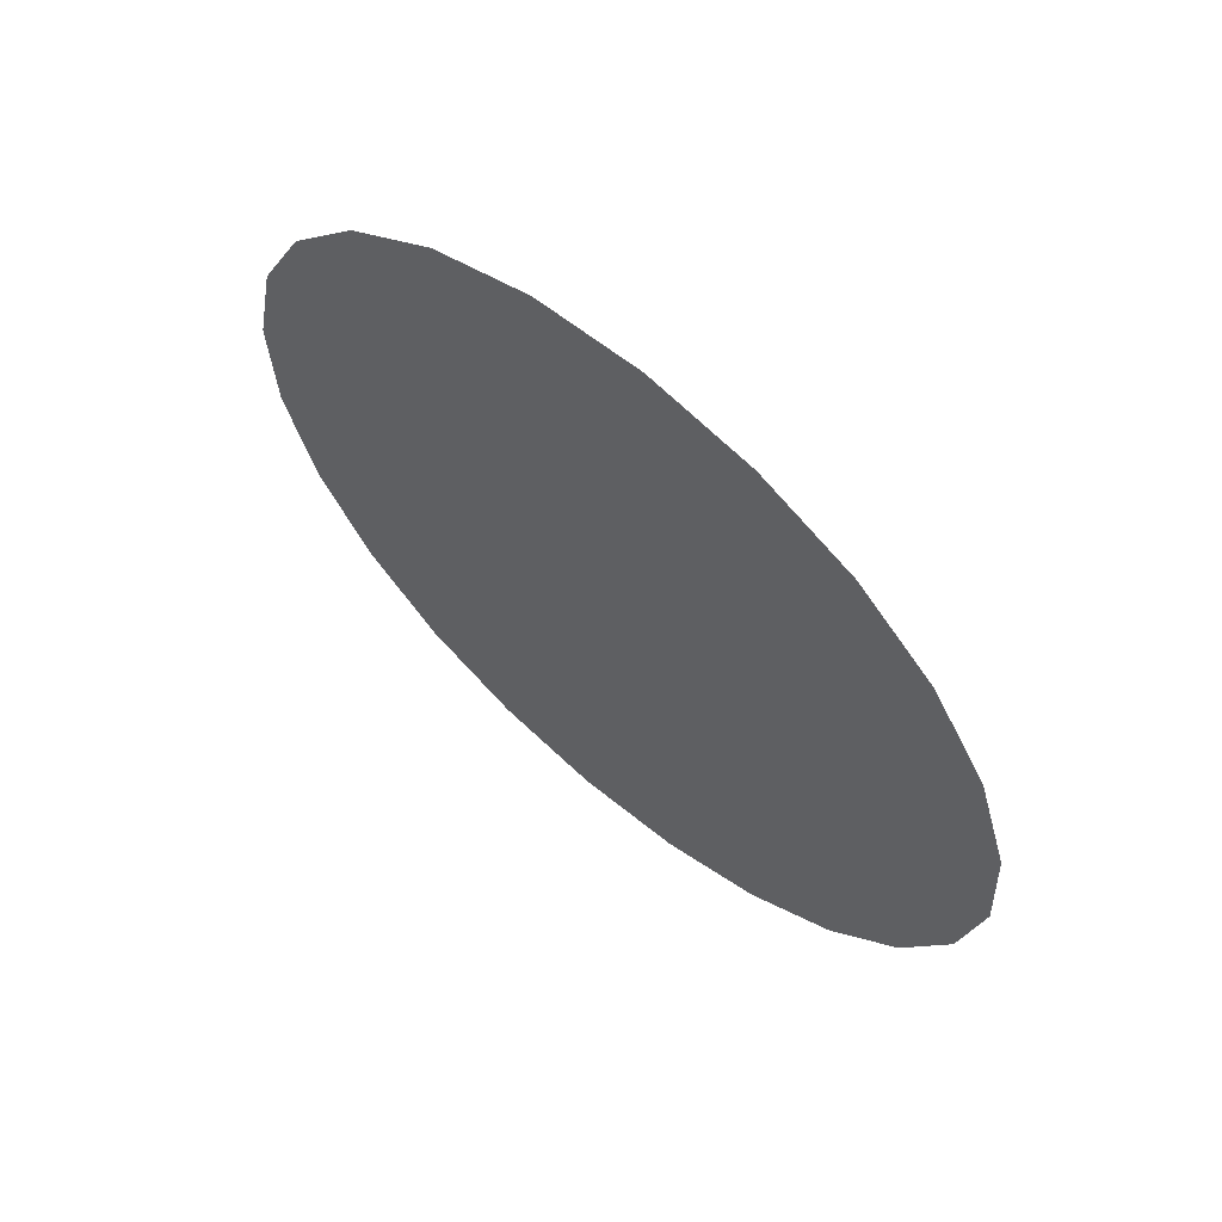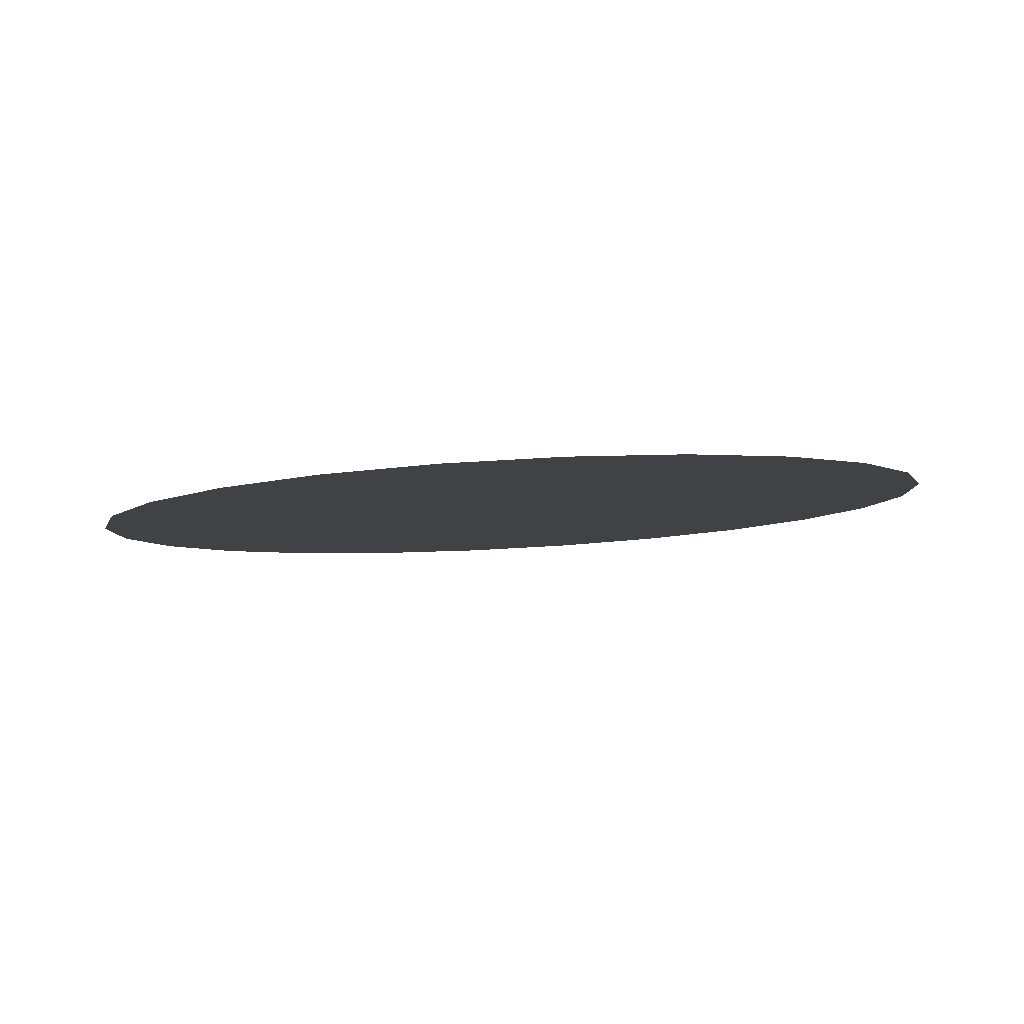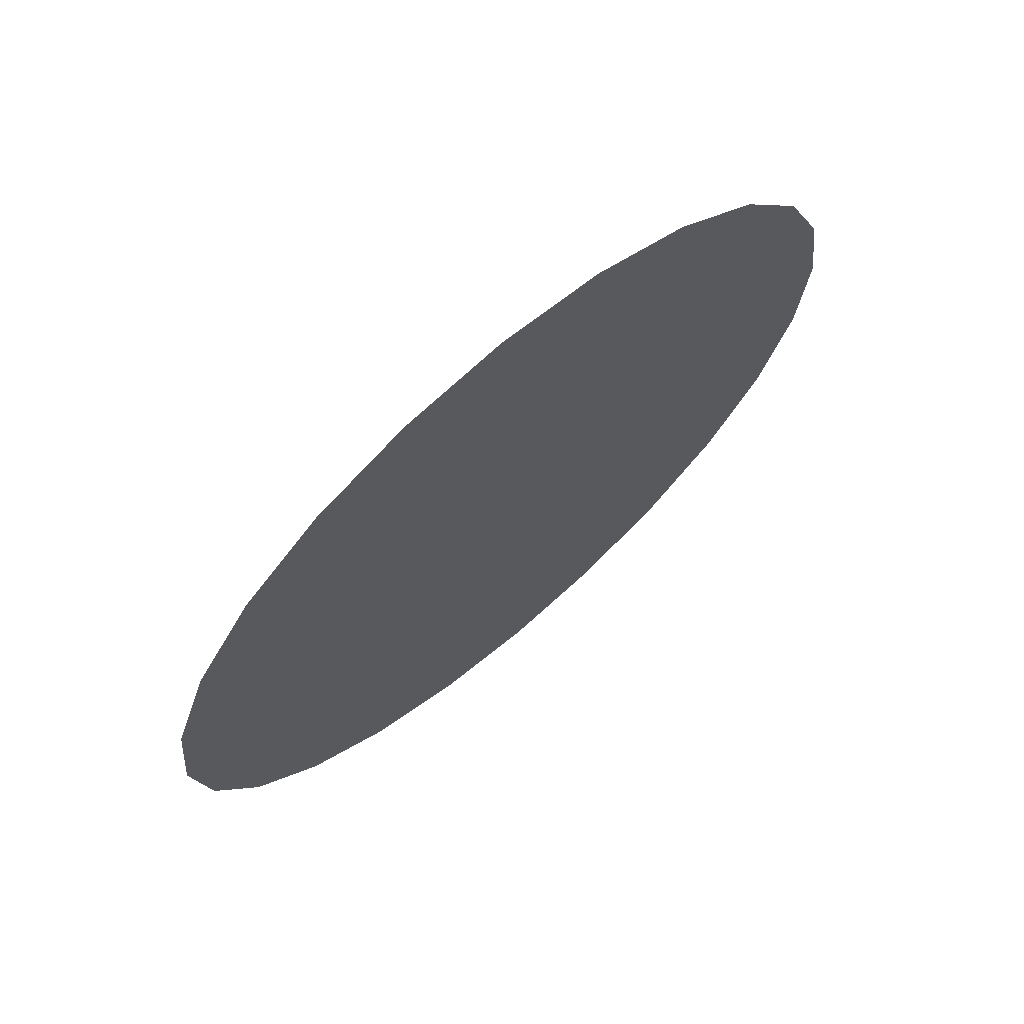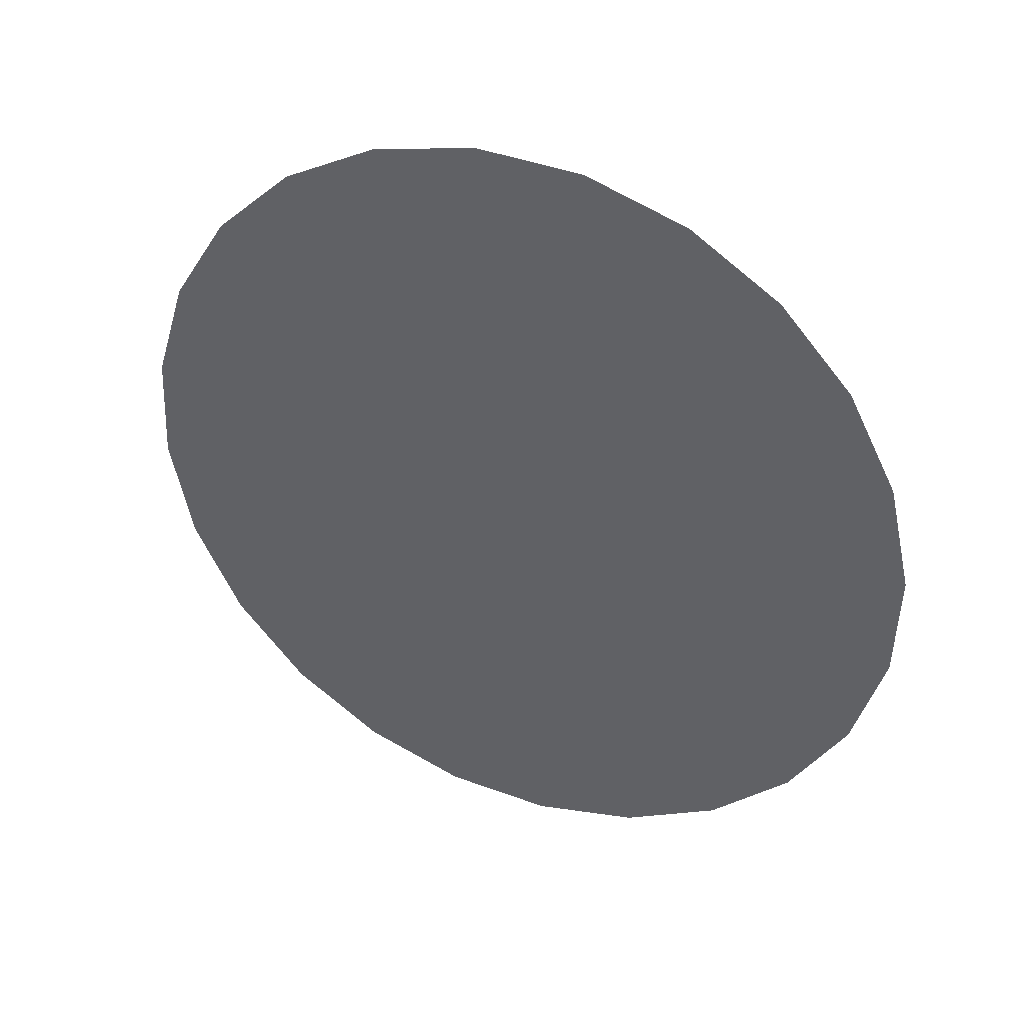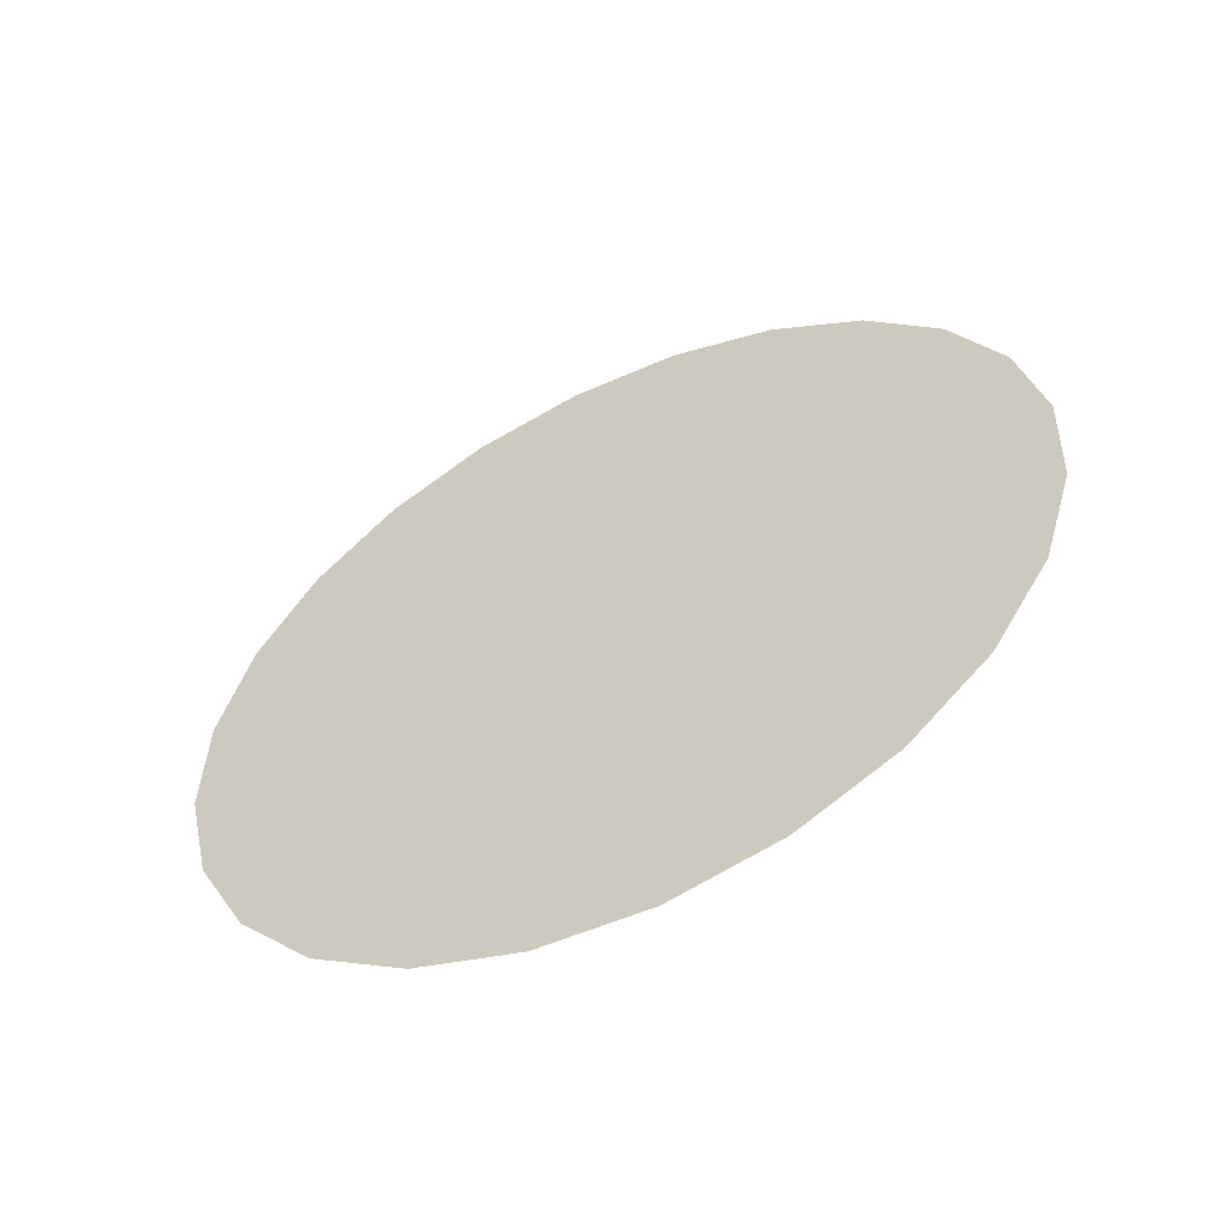
<metadata>
{"format":"obj","ext":"obj","renderer":"f3d","projection":"perspective","resolution":1024,"background":"white","views":[{"elev":-31.0,"azim":-93.3,"up":"+Z"},{"elev":-46.8,"azim":-2.9,"up":"+Z"},{"elev":-52.6,"azim":-128.0,"up":"+Y"},{"elev":-18.0,"azim":-150.2,"up":"+Z"},{"elev":1.3,"azim":34.6,"up":"+Z"}]}
</metadata>
<code>
o dF09
v 73.93 -176.8 -202.5
v 74.67 -167.1 -194
v 69.87 -186 -210.7
v 62.79 -193.8 -218.2
v 53.16 -199.8 -224.4
v 41.65 -203.6 -228.9
v 29.02 -204.9 -231.4
v 16.16 -203.6 -231.8
v 3.921 -199.8 -230
v -6.849 -193.8 -226
v -15.42 -186 -220.3
v -21.21 -176.8 -213.2
v -23.81 -167.1 -205.2
v -23.07 -157.3 -196.7
v -19.01 -148.2 -188.5
v -11.93 -140.3 -181
v -2.306 -134.3 -174.8
v 9.211 -130.6 -170.3
v 21.83 -129.3 -167.8
v 34.7 -130.6 -167.4
v 46.94 -134.3 -169.2
v 57.71 -140.3 -173.2
v 66.28 -148.2 -178.9
v 72.06 -157.3 -186
v 25.43 -167.1 -199.6
f 25 2 1
f 25 1 3
f 25 3 4
f 25 4 5
f 25 5 6
f 25 6 7
f 25 7 8
f 25 8 9
f 25 9 10
f 25 10 11
f 25 11 12
f 25 12 13
f 25 13 14
f 25 14 15
f 25 15 16
f 25 16 17
f 25 17 18
f 25 18 19
f 25 19 20
f 25 20 21
f 25 21 22
f 25 22 23
f 25 23 24
f 25 24 2

</code>
